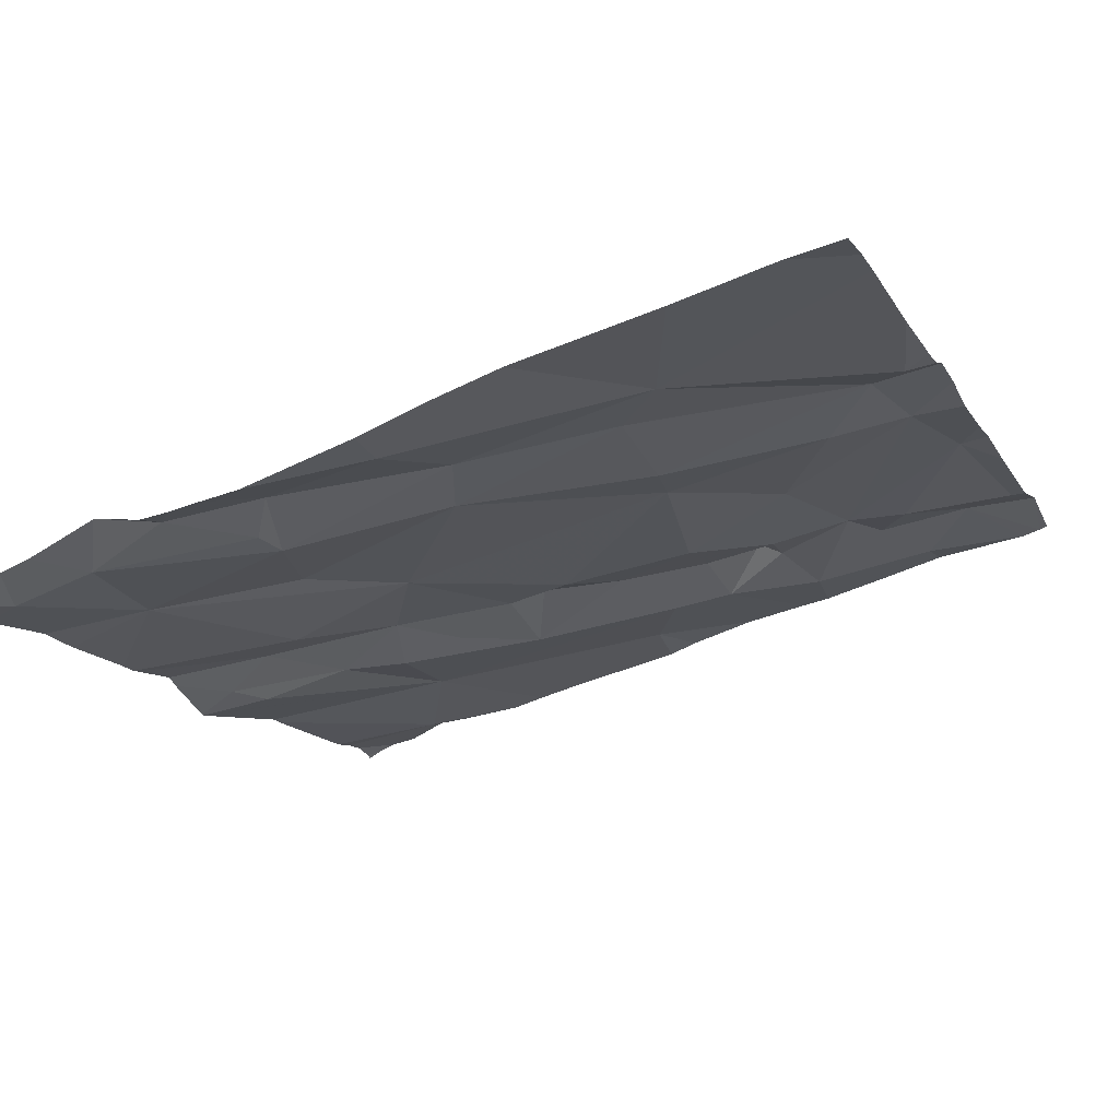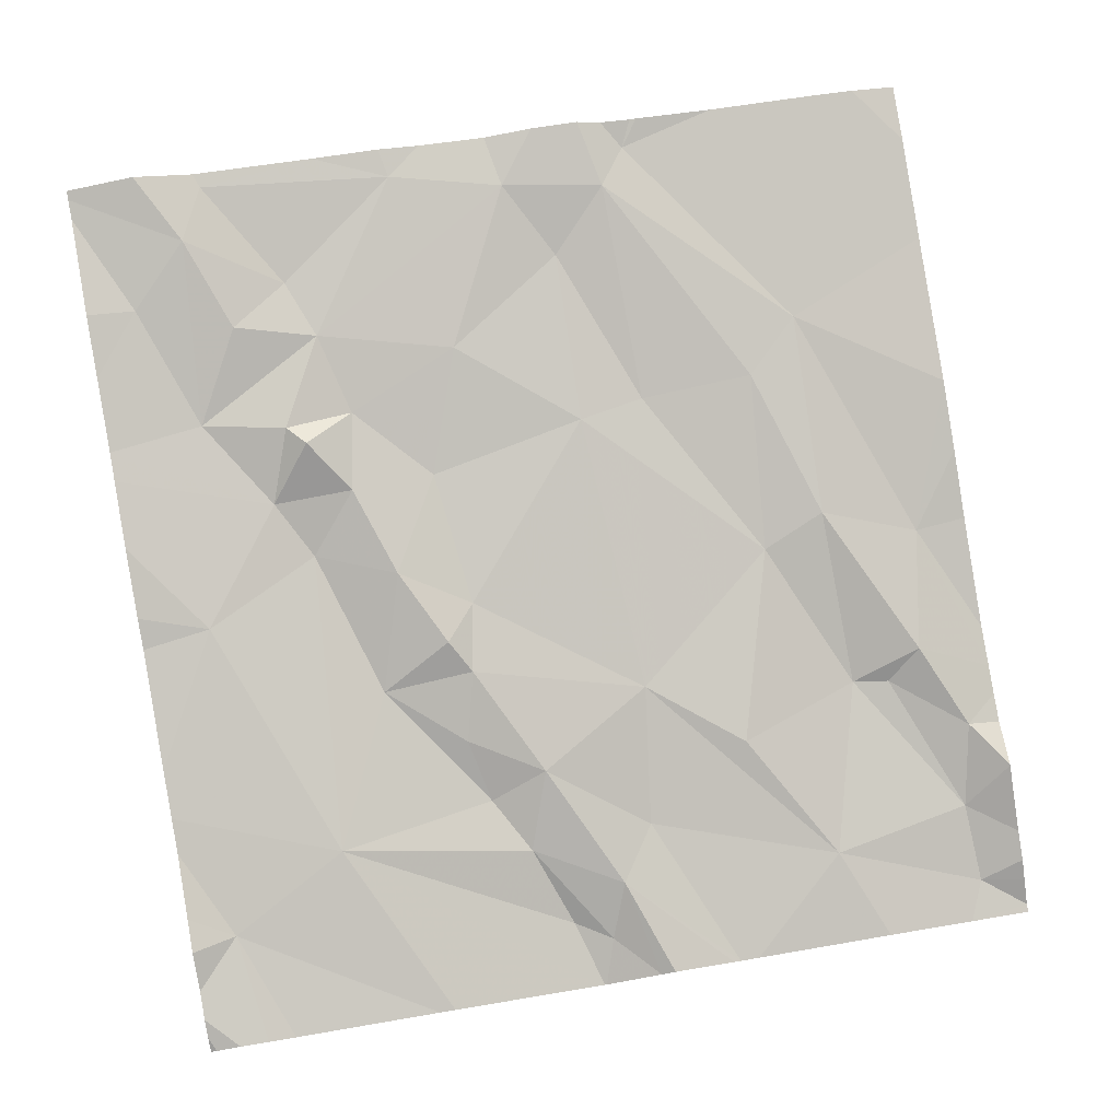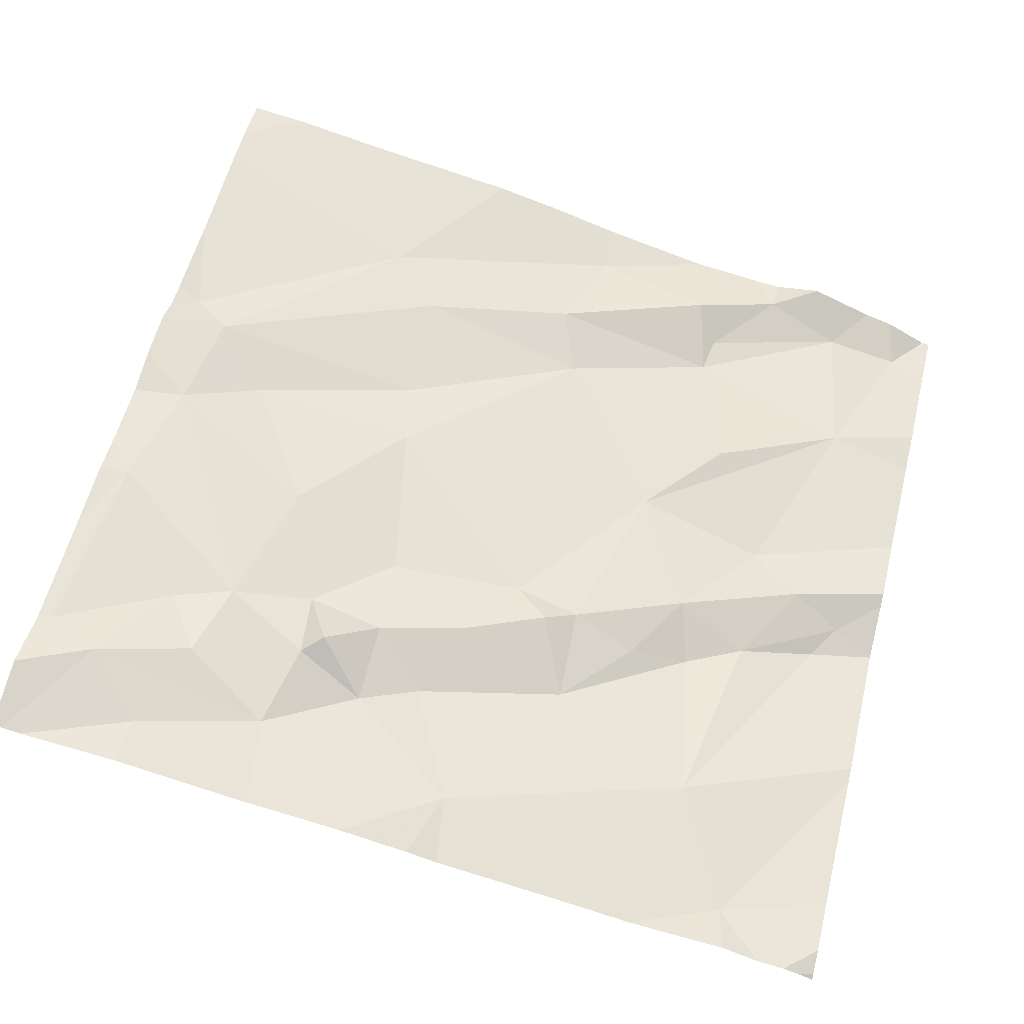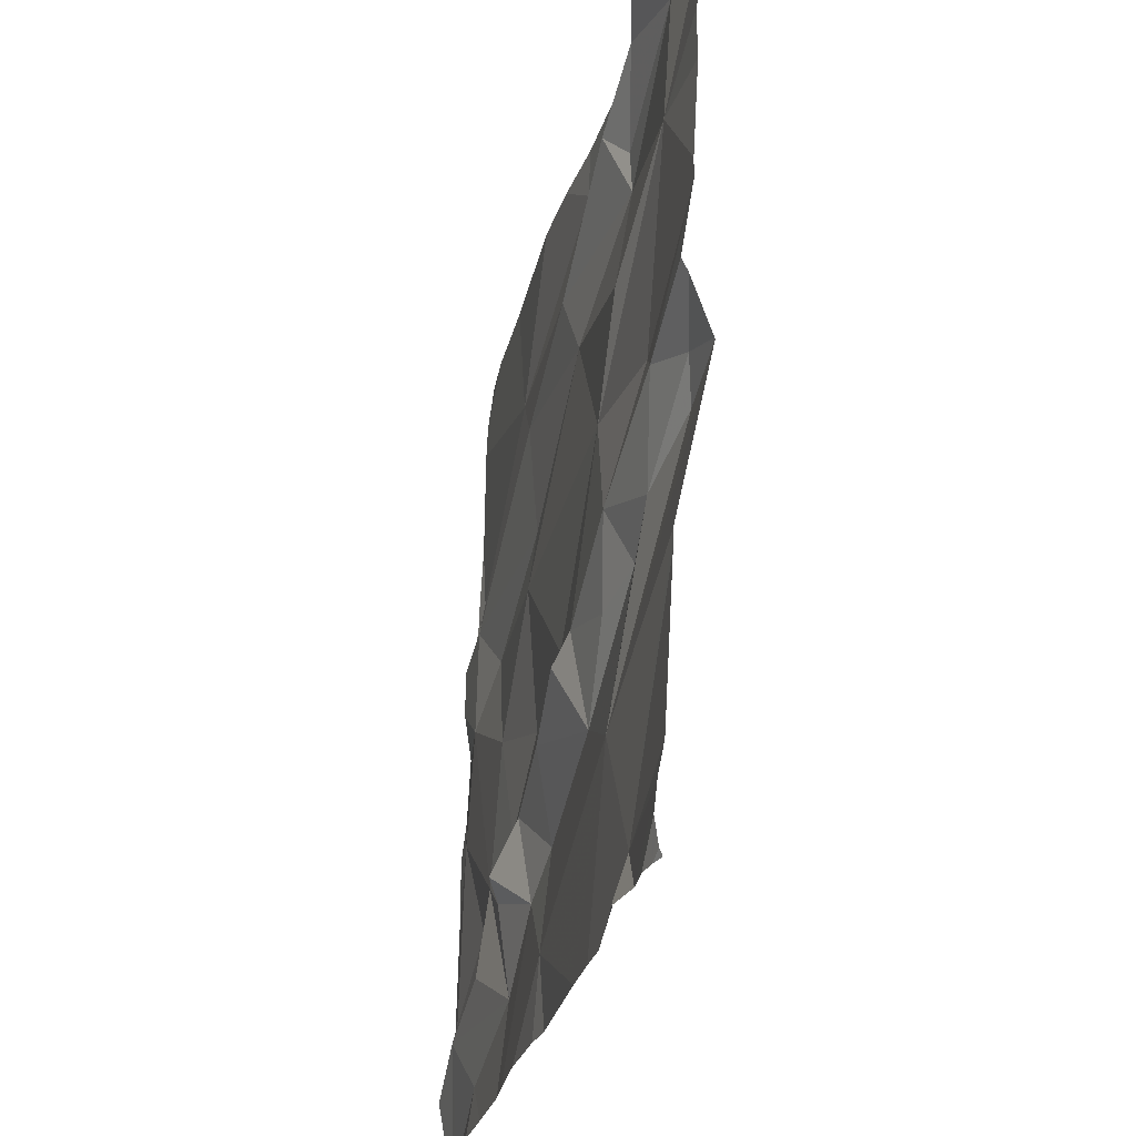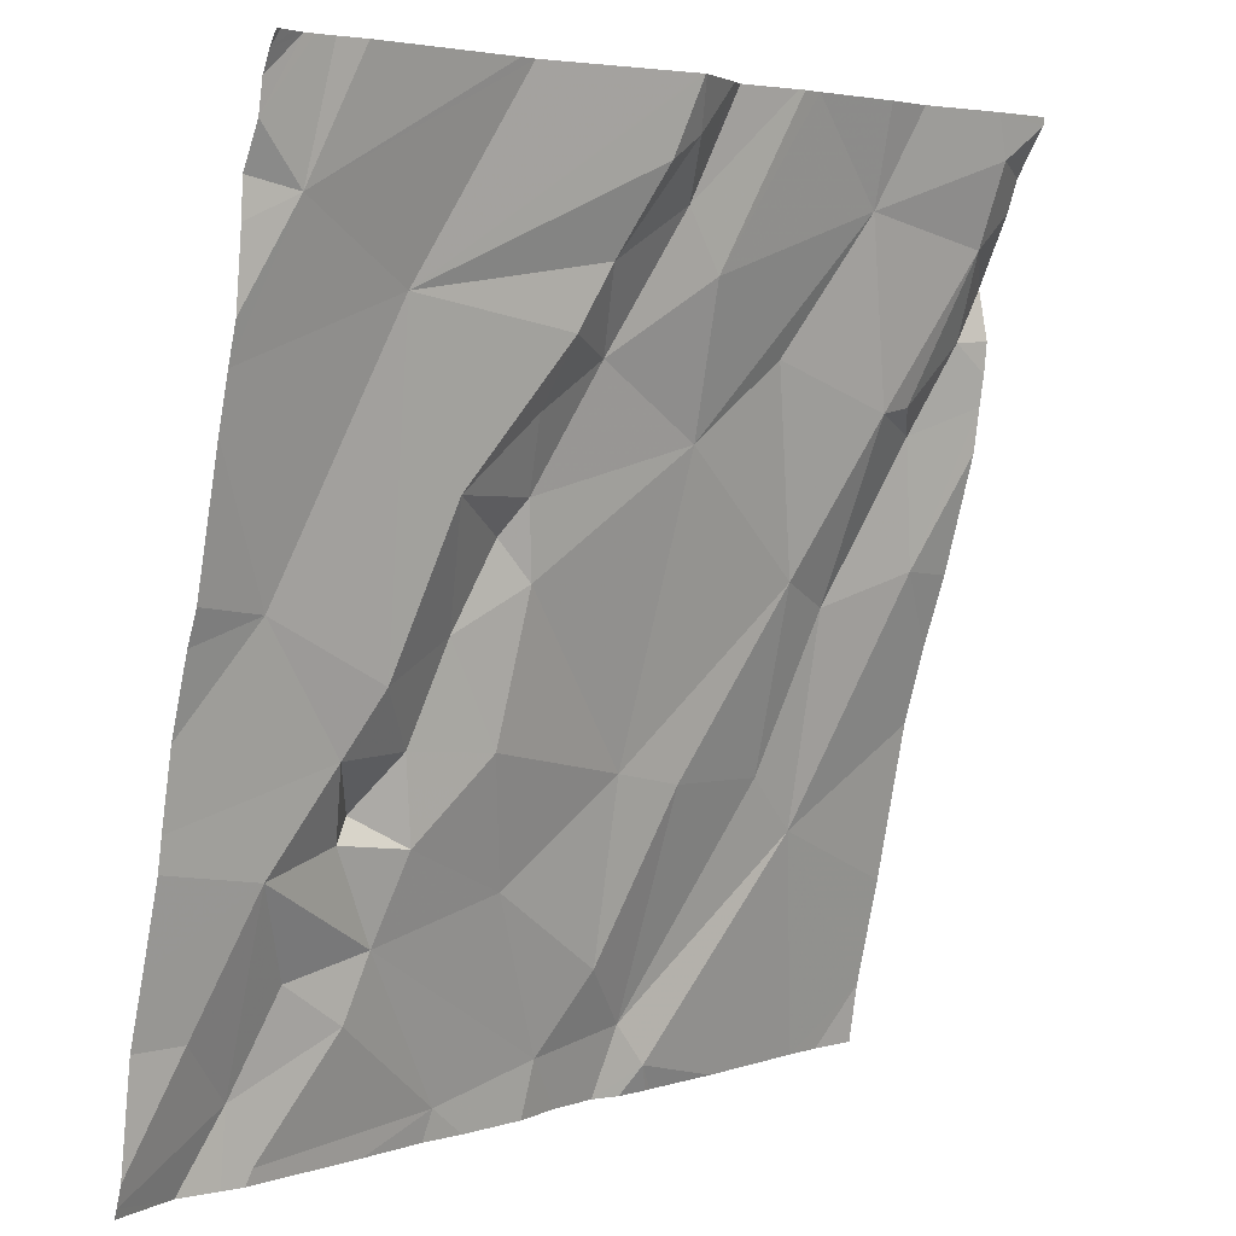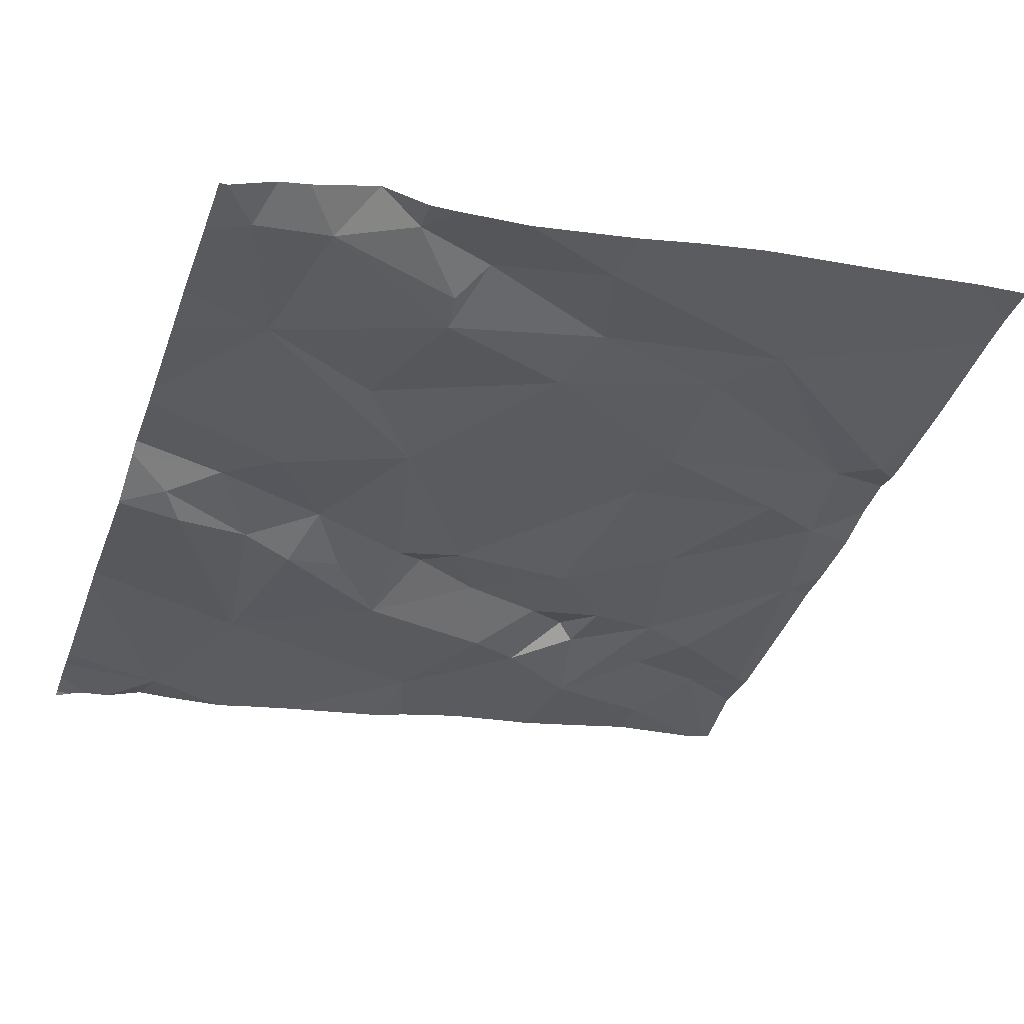
<metadata>
{"format":"obj","ext":"obj","renderer":"f3d","projection":"perspective","resolution":1024,"background":"white","views":[{"elev":-22.0,"azim":-67.9,"up":"+Z"},{"elev":77.8,"azim":170.2,"up":"+Z"},{"elev":62.8,"azim":104.3,"up":"+Z"},{"elev":64.0,"azim":86.9,"up":"+Y"},{"elev":3.9,"azim":128.2,"up":"+Y"},{"elev":-46.5,"azim":-109.2,"up":"+Z"}]}
</metadata>
<code>
v -91.03 234.3 499.8
v -91.43 234.3 499.8
v -91.01 234.5 499.8
v -91.23 234.3 499.8
v -91.21 235.3 499.6
v -91.05 235.3 499.6
v -91.4 235.3 499.5
v -91.4 235.3 499.5
v -91.2 234.5 499.7
v -91.18 234.5 499.7
v -91.31 234.4 499.8
v -91.44 234.4 499.7
v -91.06 234.6 499.7
v -91.07 234.4 499.8
v -91.1 234.4 499.8
v -91.35 234.6 499.7
v -91.48 234.3 499.8
v -91.17 234.7 499.7
v -91.12 234.7 499.7
v -91.21 234.7 499.7
v -91.23 234.6 499.7
v -91.15 234.6 499.7
v -91.31 234.7 499.7
v -91.25 234.8 499.7
v -91.16 234.8 499.7
v -91.32 234.9 499.7
v -91.21 234.9 499.6
v -91.29 234.9 499.7
v -91.31 234.9 499.6
v -91.13 235.1 499.6
v -91.03 234.8 499.7
v -91.31 235.1 499.6
v -91.29 235 499.6
v -91.37 235.1 499.6
v -91.5 235 499.6
v -91.48 234.7 499.7
v -91.09 234.3 499.8
v -91.69 234.3 499.7
v -91.48 234.5 499.7
v -91.11 234.5 499.8
v -91.42 235.2 499.5
v -91.38 235.2 499.5
v -91.35 235.1 499.6
v -91.48 235.1 499.6
v -91.07 234.3 499.8
v -91.35 234.3 499.8
v -91.3 234.3 499.8
v -91 235.2 499.6
v -91.6 234.3 499.7
v -91.02 235.3 499.6
v -91.44 235.2 499.6
v -91.23 235.3 499.6
v -91.69 235.3 499.5
v -91.55 234.4 499.7
v -91.58 234.4 499.7
v -90.99 235.3 499.6
v -91.75 234.6 499.7
v -91.85 234.8 499.6
v -90.95 234.8 499.7
v -91.67 234.8 499.6
v -90.95 234.7 499.7
v -91.74 234.8 499.6
v -91.68 234.6 499.7
v -91.75 235 499.6
v -91.61 235.1 499.6
v -91.56 234.7 499.7
v -90.95 234.7 499.7
v -90.95 234.6 499.7
v -91.69 235.2 499.5
v -90.95 234.6 499.8
v -90.95 234.4 499.8
v -91.87 235.1 499.6
v -90.95 234.5 499.8
v -91.83 235 499.6
v -91.85 235.2 499.5
v -91.79 235 499.6
v -91.86 235.3 499.5
v -90.95 235.3 499.6
v -90.95 235 499.7
v -91.91 235.1 499.6
v -91.91 235.2 499.5
v -91.91 234.4 499.7
v -91.91 234.5 499.7
v -91.91 234.7 499.6
v -91.91 234.8 499.6
v -91.91 234.8 499.6
v -91.91 235 499.6
v -91.91 235 499.5
v -91.91 235 499.6
v -91.91 235.1 499.6
v -91.91 235.1 499.5
v -91.91 235.2 499.5
v -91.91 235.3 499.5
v -91.91 235.3 499.5
v -91.47 235.3 499.5
v -90.95 235 499.7
v -90.95 234.9 499.7
v -90.95 234.4 499.8
v -90.95 235.2 499.6
v -90.95 235.1 499.6
v -90.95 235.2 499.6
v -90.95 235.3 499.6
v -90.95 235.1 499.6
v -91.4 235.3 499.5
v -91.53 234.3 499.8
v -91.56 234.3 499.7
v -91.59 234.3 499.7
v -91.82 234.3 499.7
v -91.86 234.3 499.7
v -91.91 234.3 499.7
v -90.96 234.3 499.8
v -90.95 234.3 499.8
v -91.74 235.3 499.5
v -91.58 235.3 499.5
v -91.56 235.3 499.5
v -91.84 235.3 499.5
v -91.55 235.3 499.5
v -91.48 235.3 499.5
v -90.96 235.3 499.6
v -90.98 235.3 499.6
v -91.9 235.3 499.5
v -90.95 235.3 499.6
v -91.91 235.3 499.5
v -91 235.3 499.6
f 115 44 51
f 107 55 49
f 15 11 4
f 10 40 9
f 114 69 44
f 9 11 10
f 46 12 2
f 14 3 13
f 14 10 15
f 13 3 70
f 12 16 39
f 14 15 37
f 113 69 53
f 12 11 9
f 16 12 9
f 18 19 20
f 106 55 107
f 19 18 22
f 18 20 21
f 21 23 16
f 21 22 18
f 21 9 22
f 25 24 20
f 24 26 23
f 19 13 68
f 23 36 16
f 23 20 24
f 24 25 27
f 26 24 28
f 28 27 29
f 27 28 24
f 35 29 34
f 28 29 26
f 27 25 30
f 30 31 79
f 27 30 32
f 31 30 25
f 19 25 20
f 32 33 27
f 34 33 32
f 27 33 29
f 34 44 35
f 34 29 33
f 36 23 26
f 53 69 114
f 16 9 21
f 36 39 16
f 11 15 10
f 26 35 36
f 40 10 14
f 71 14 98
f 13 22 9
f 9 40 13
f 41 42 104
f 104 30 8
f 30 42 43
f 32 30 43
f 43 42 41
f 51 44 34
f 51 43 41
f 105 54 55
f 56 102 78
f 50 101 124
f 49 55 38
f 52 48 5
f 32 43 34
f 48 30 96
f 35 26 29
f 13 40 14
f 23 21 20
f 67 19 61
f 19 22 13
f 56 78 120
f 51 34 43
f 25 19 31
f 39 54 12
f 72 76 75
f 98 14 1
f 60 35 65
f 64 65 69
f 105 55 106
f 54 57 55
f 50 48 101
f 38 57 108
f 17 54 105
f 82 57 83
f 57 54 63
f 84 58 85
f 38 55 57
f 62 58 57
f 60 36 35
f 97 31 59
f 54 39 66
f 57 63 62
f 66 36 60
f 60 62 63
f 60 65 64
f 60 64 62
f 63 54 66
f 87 72 88
f 64 76 74
f 6 48 50
f 36 66 39
f 66 60 63
f 69 65 35
f 44 69 35
f 114 44 115
f 17 12 54
f 96 30 79
f 74 62 64
f 81 77 92
f 64 69 75
f 76 64 75
f 79 31 97
f 77 75 69
f 74 58 62
f 77 69 113
f 74 76 72
f 72 75 80
f 115 51 117
f 51 41 95
f 58 74 87
f 2 12 17
f 80 75 81
f 61 19 68
f 5 48 6
f 81 75 77
f 108 82 109
f 59 31 67
f 67 31 19
f 83 57 84
f 84 57 58
f 1 14 45
f 85 58 86
f 68 13 70
f 86 58 89
f 87 74 72
f 71 3 14
f 45 14 37
f 88 72 91
f 73 3 71
f 89 58 87
f 8 30 52
f 90 72 80
f 91 72 90
f 46 11 12
f 70 3 73
f 92 77 94
f 93 77 116
f 94 77 93
f 52 30 48
f 99 48 100
f 47 11 46
f 100 48 103
f 101 48 99
f 95 41 7
f 101 102 56
f 37 15 4
f 4 11 47
f 103 48 96
f 108 57 82
f 7 41 104
f 109 82 110
f 104 42 30
f 111 98 1
f 112 98 111
f 116 77 113
f 117 51 118
f 118 51 95
f 119 78 122
f 120 78 119
f 121 93 116
f 123 93 121
f 124 101 56

</code>
